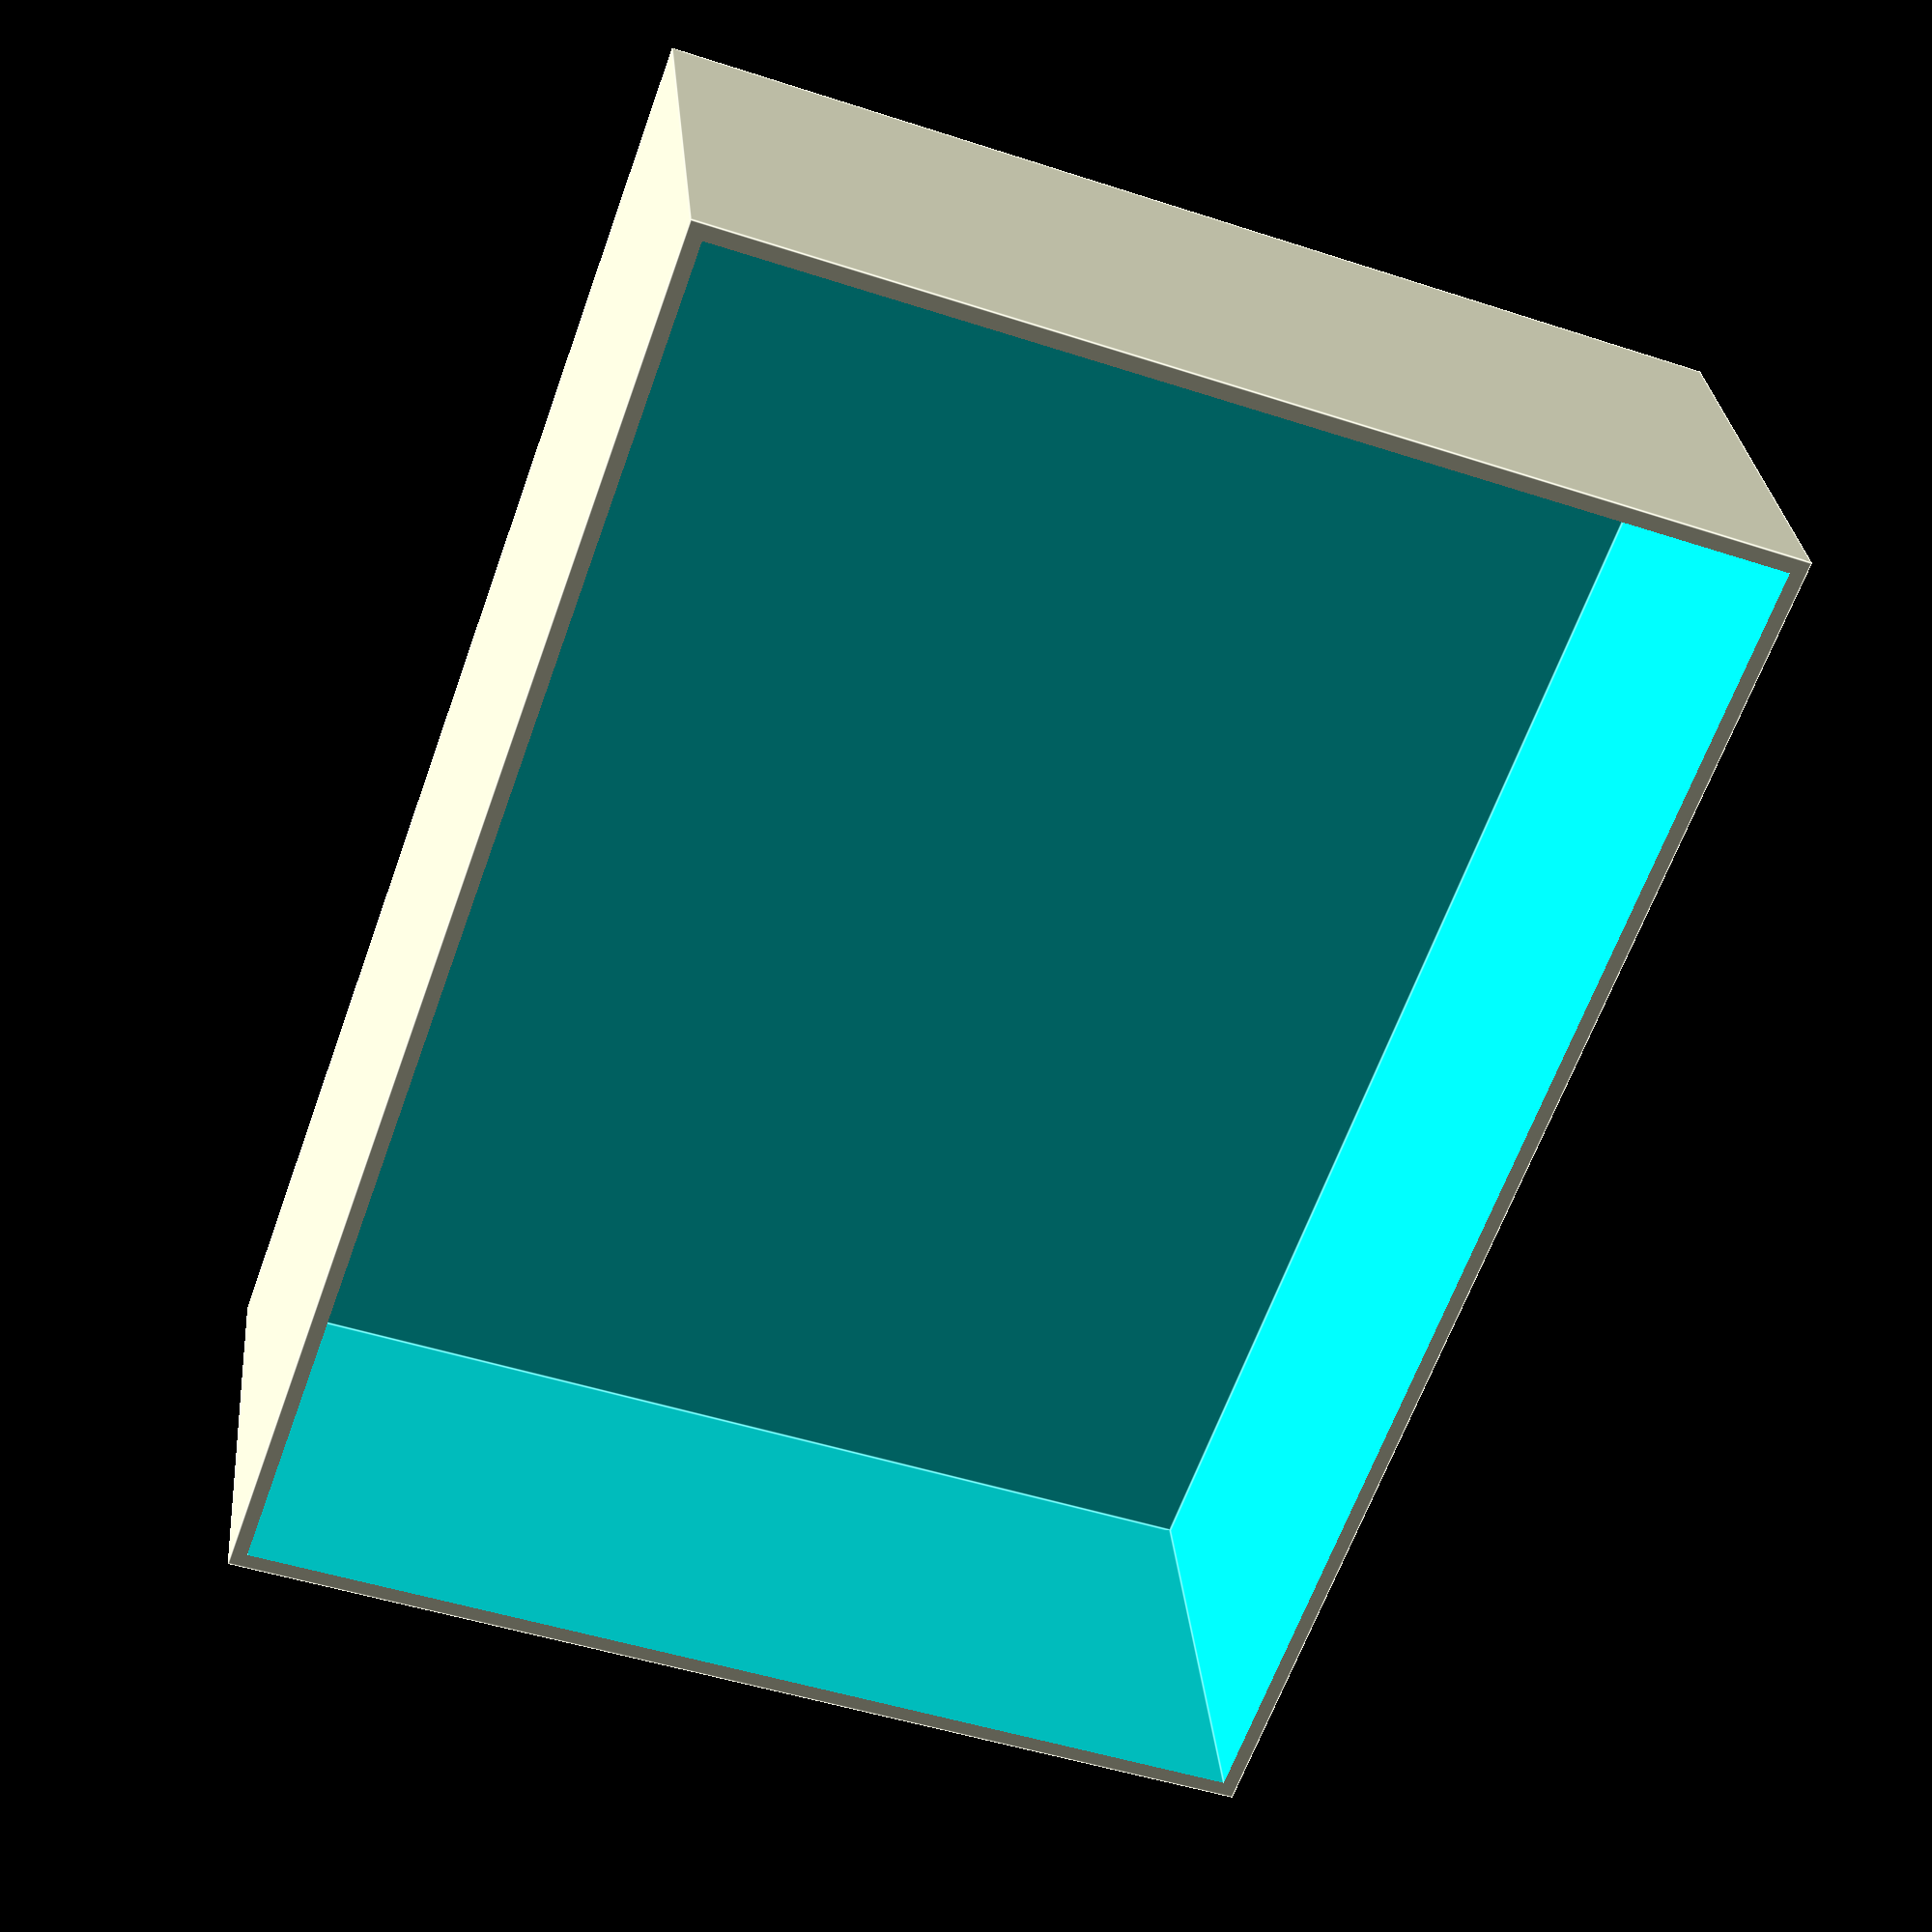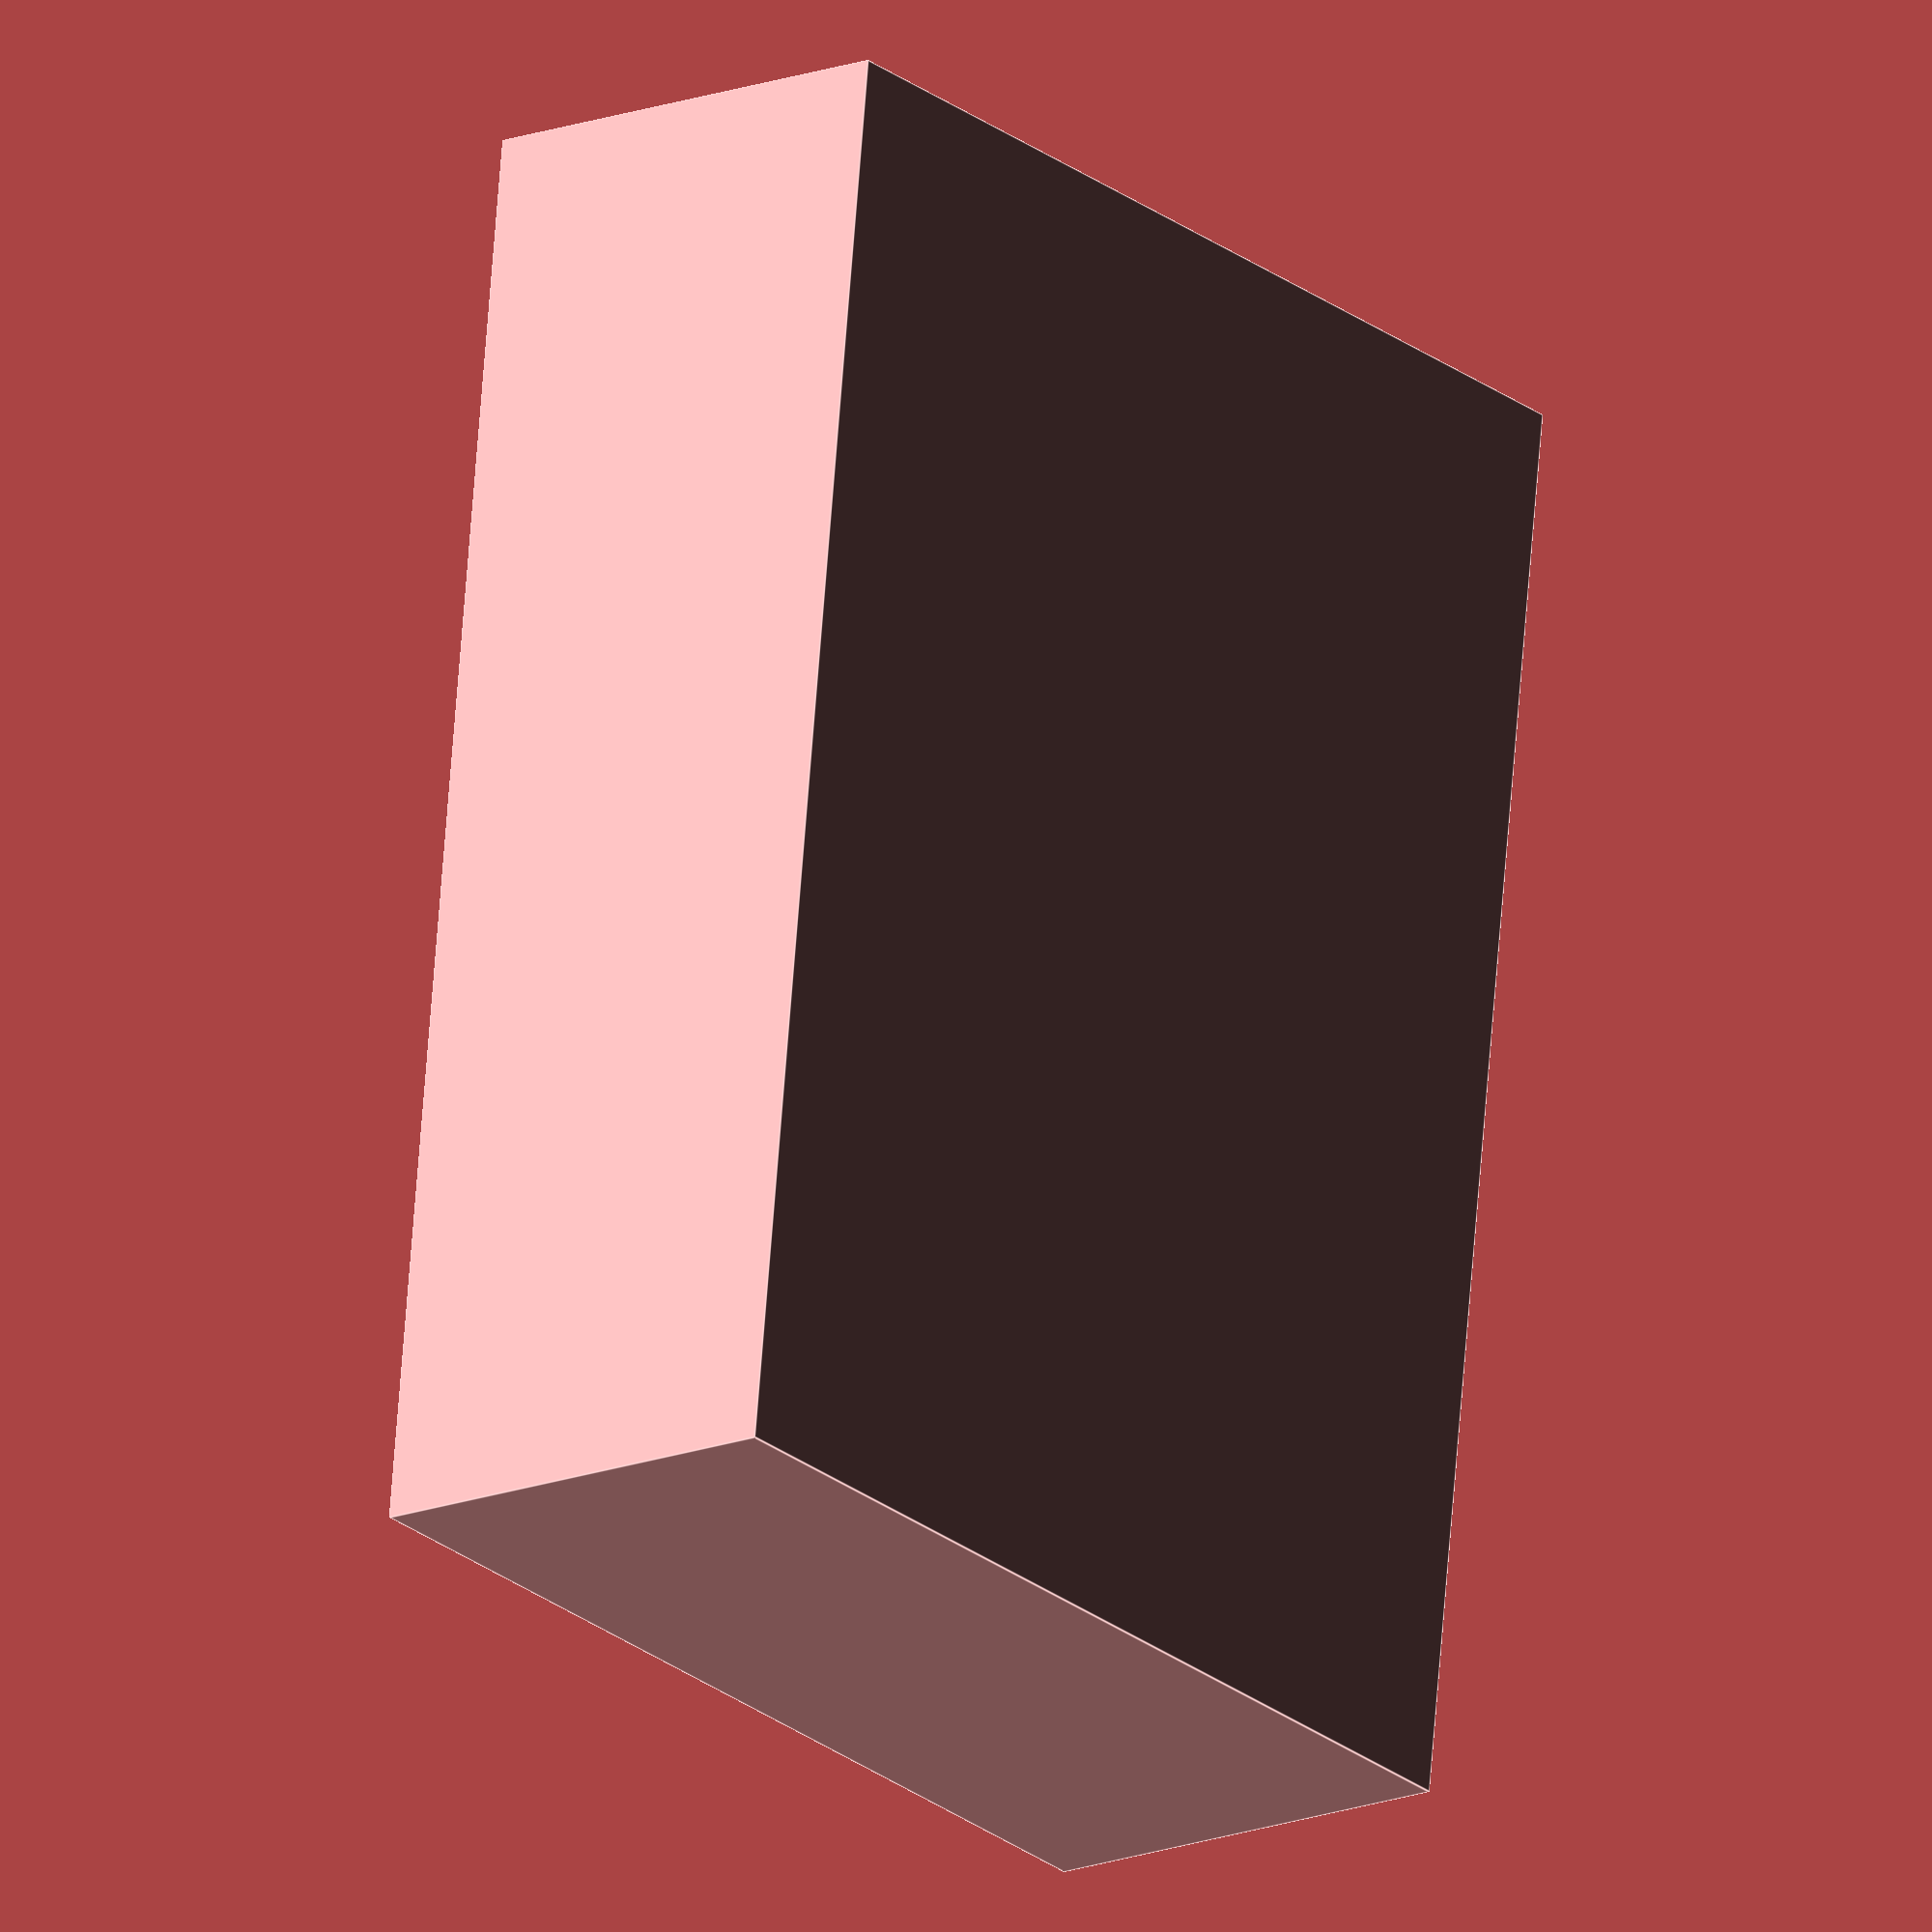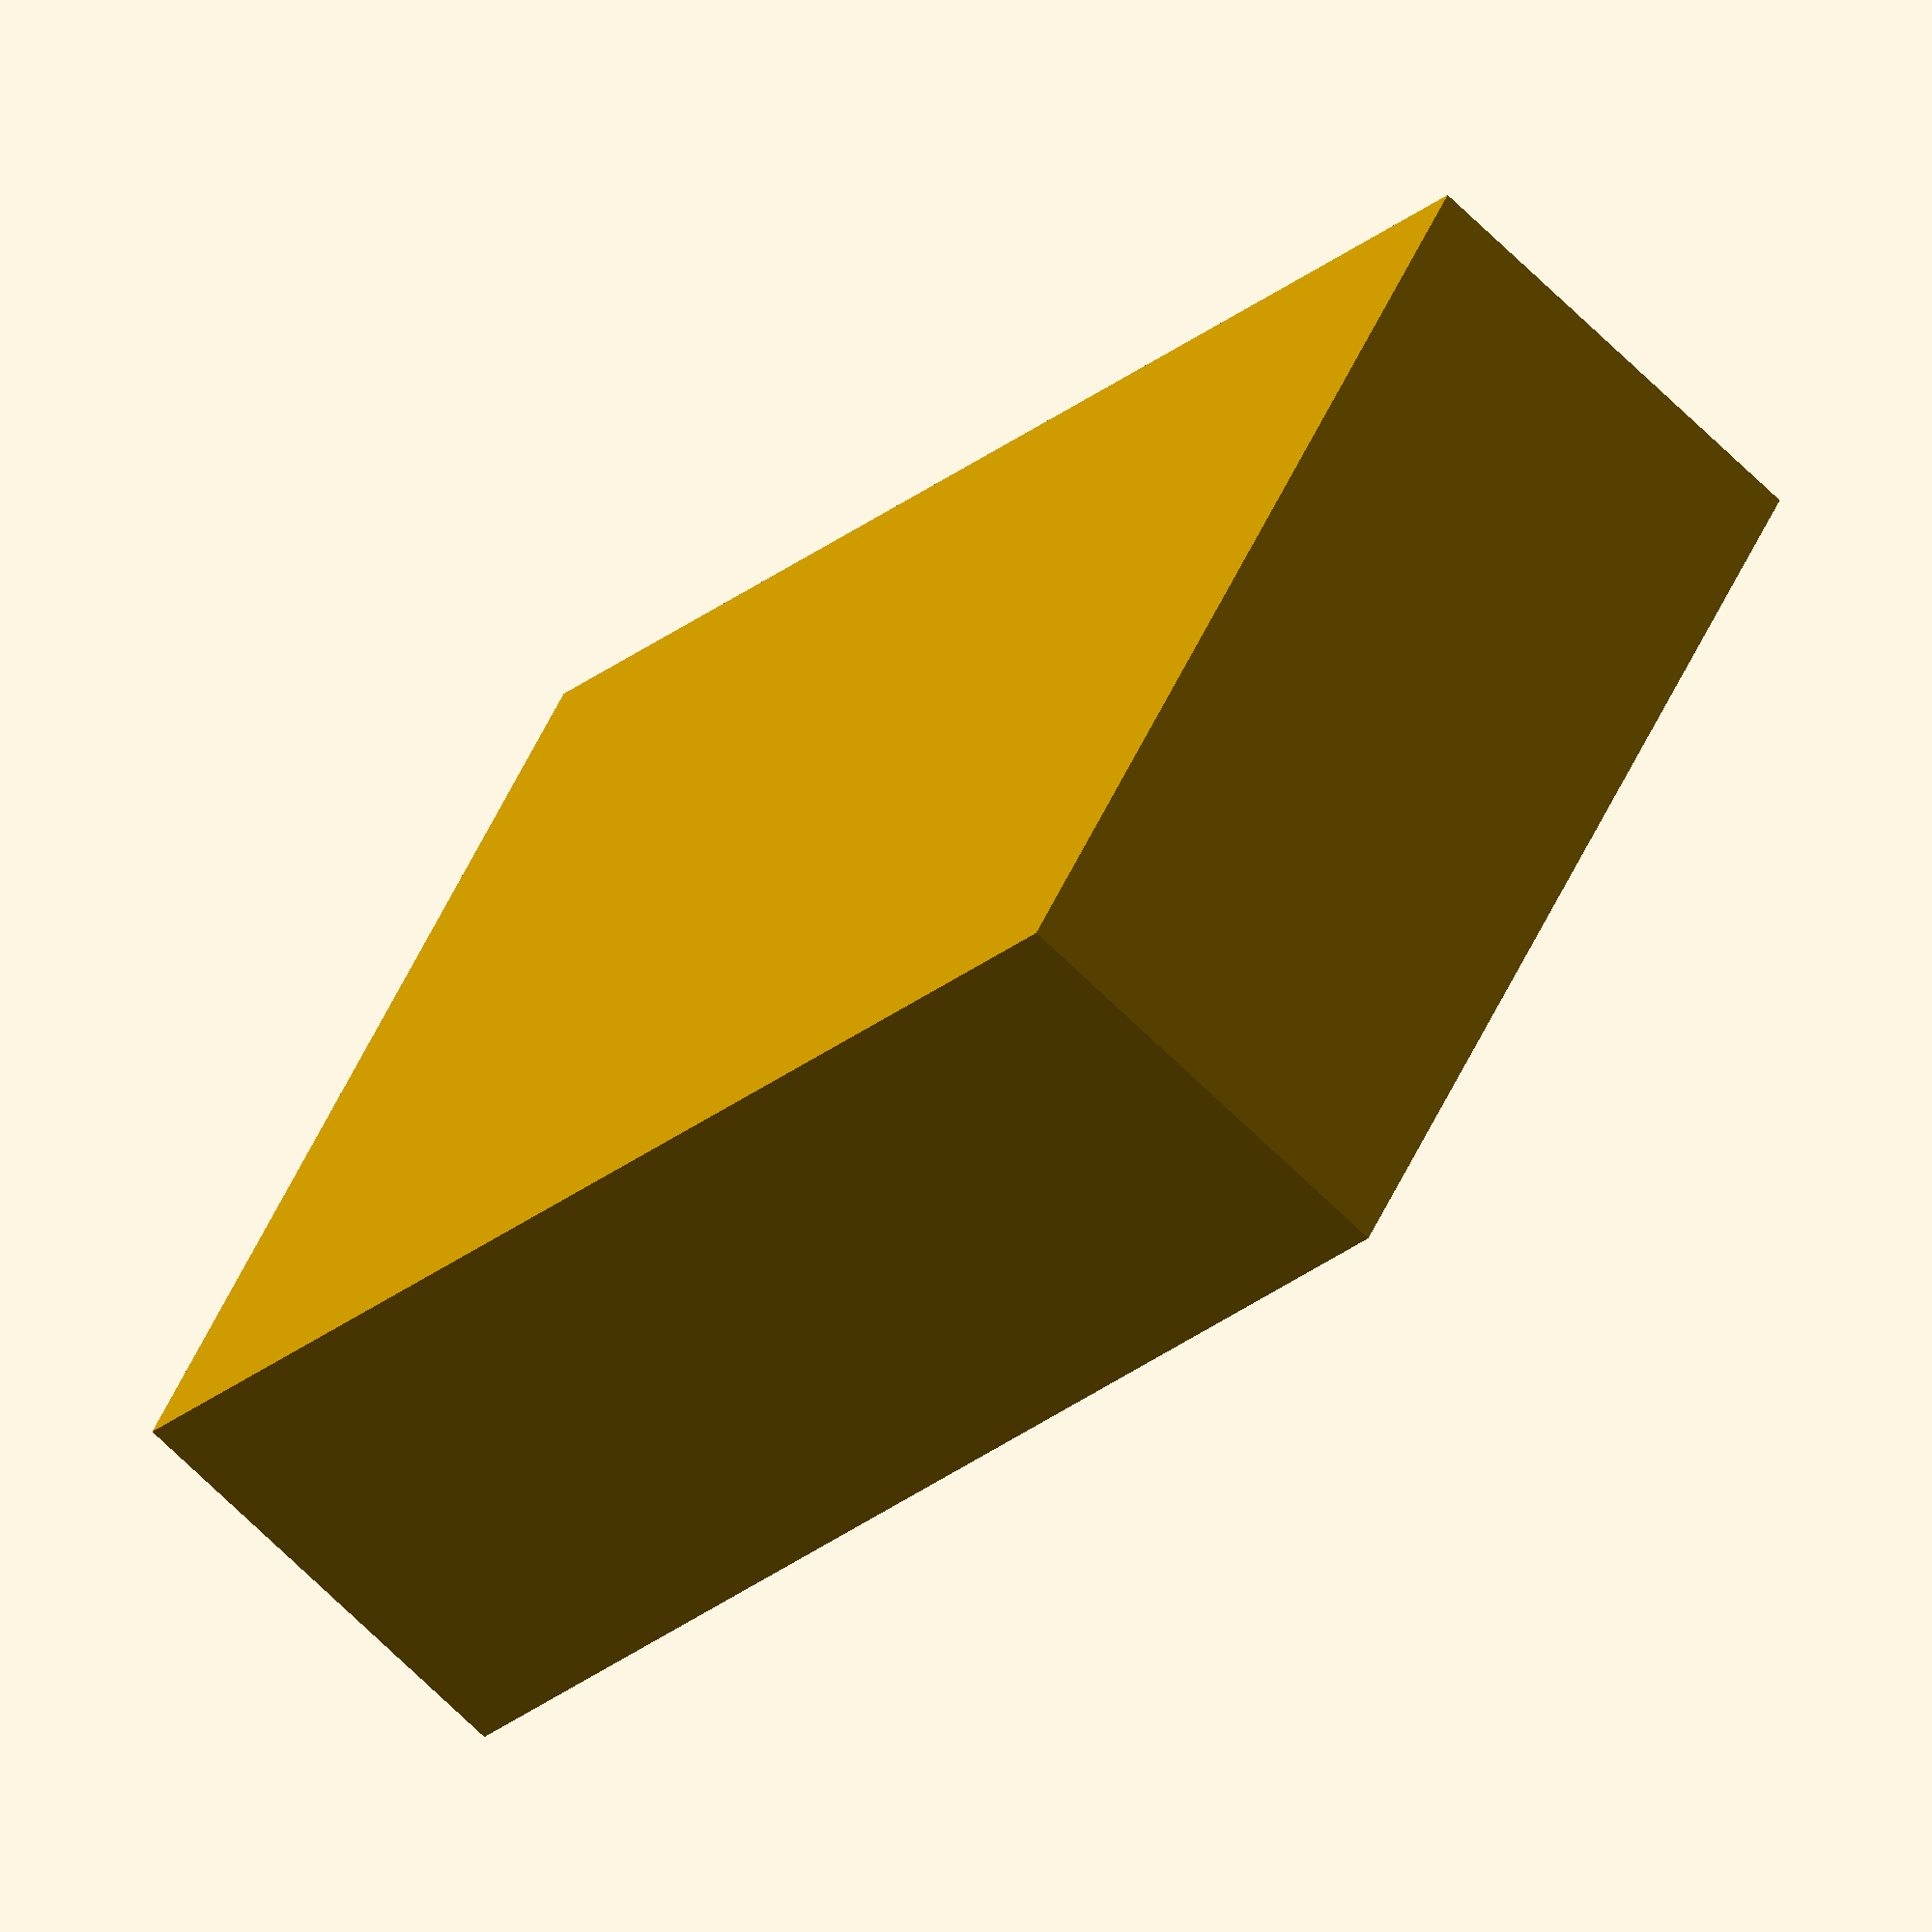
<openscad>
x=294;
y=425;
z=50;

//cube([x,y,z]);

x_use = x-10;
y_use=y-10;
z_use=z-5;

total_x = 6;
total_y=8;
thickness = 1.5;
z_thickness=1.5;


module piece(x_span=1,y_span=1){
    
    x_width = x_span * (x_use/total_x);
    
    y_width = y_span * (y_use/total_y);
    difference(){
        
    cube([x_width,y_width,z_use]);
        translate([thickness,thickness,z_thickness])
        cube([x_width-thickness*2,y_width-thickness*2,z_use]);
        
    }
    
    
};

piece(3,2);



</openscad>
<views>
elev=151.1 azim=109.7 roll=185.0 proj=p view=edges
elev=15.8 azim=83.0 roll=128.9 proj=o view=edges
elev=246.8 azim=147.5 roll=315.0 proj=o view=wireframe
</views>
